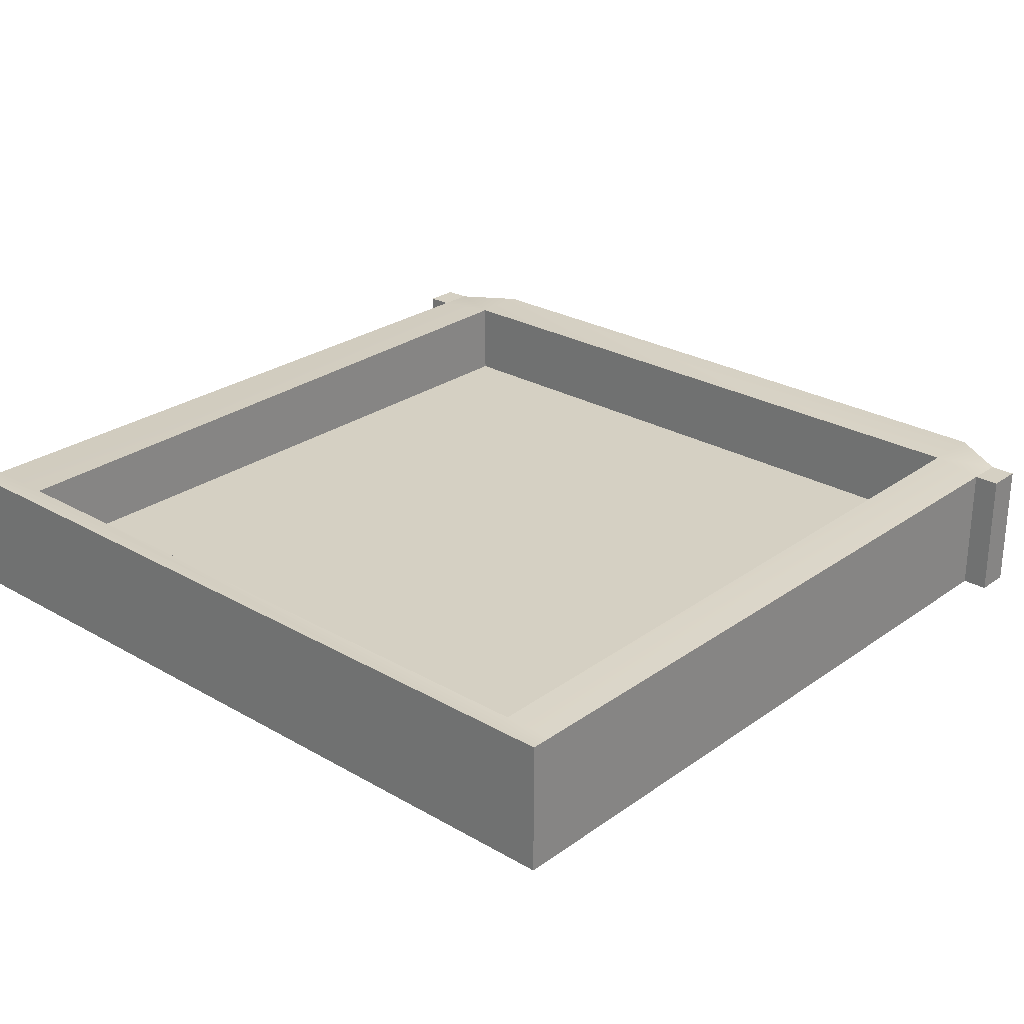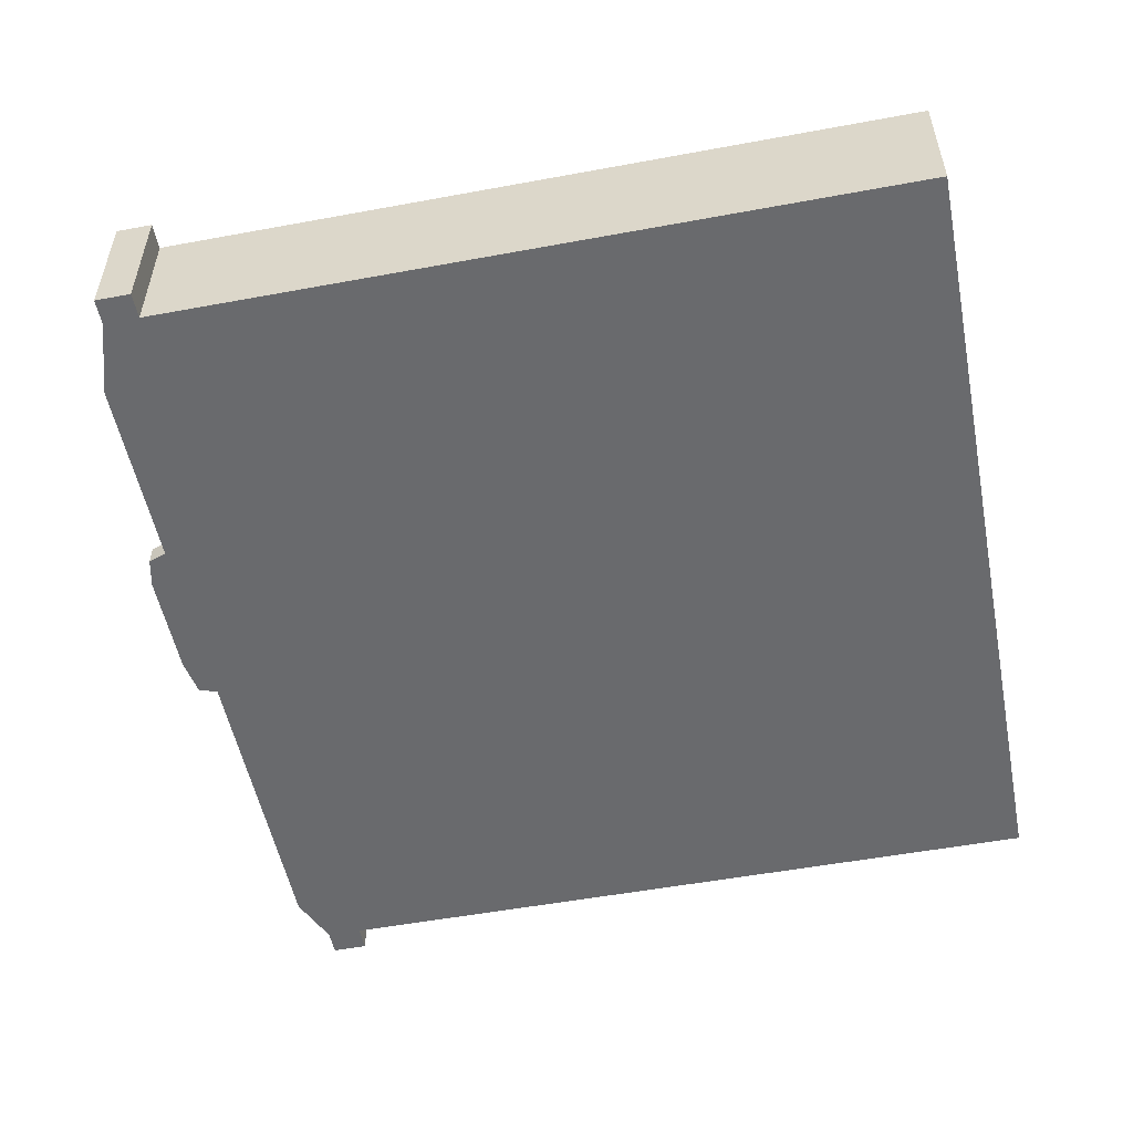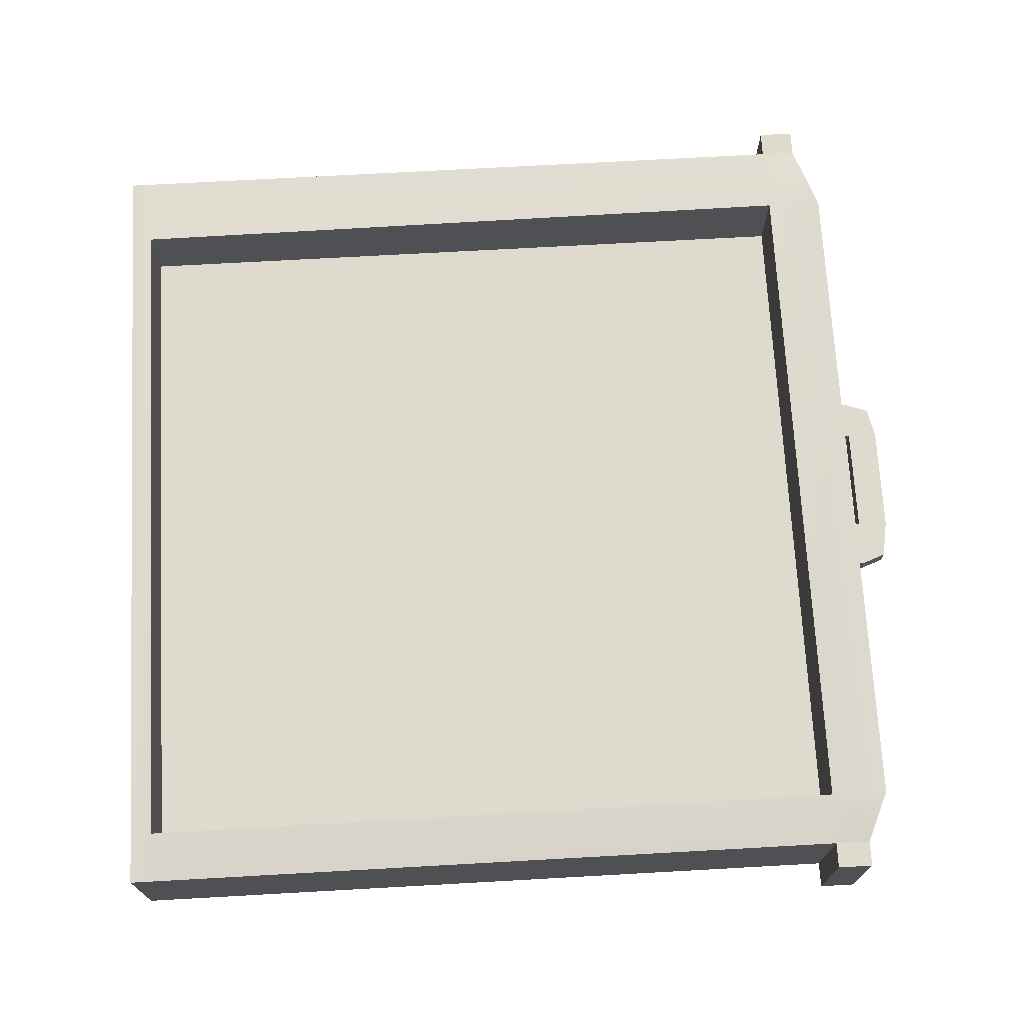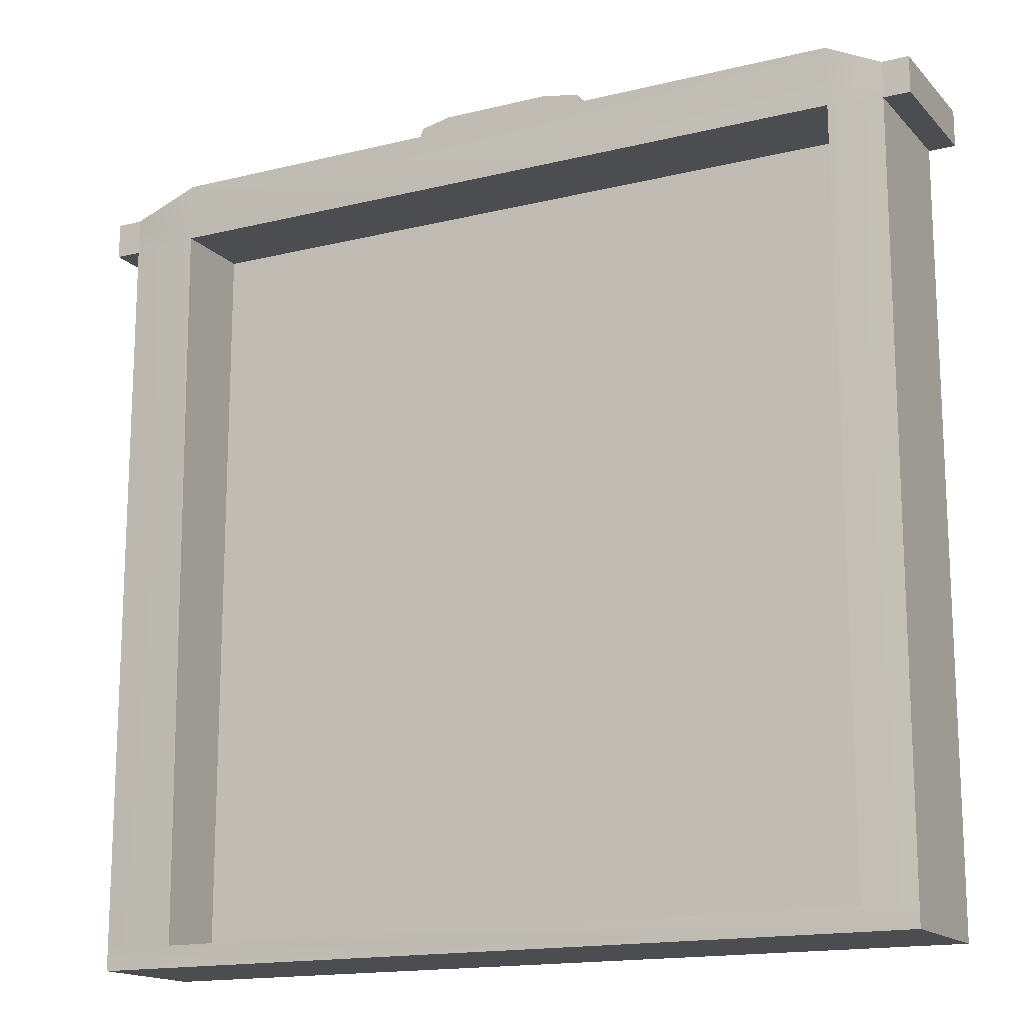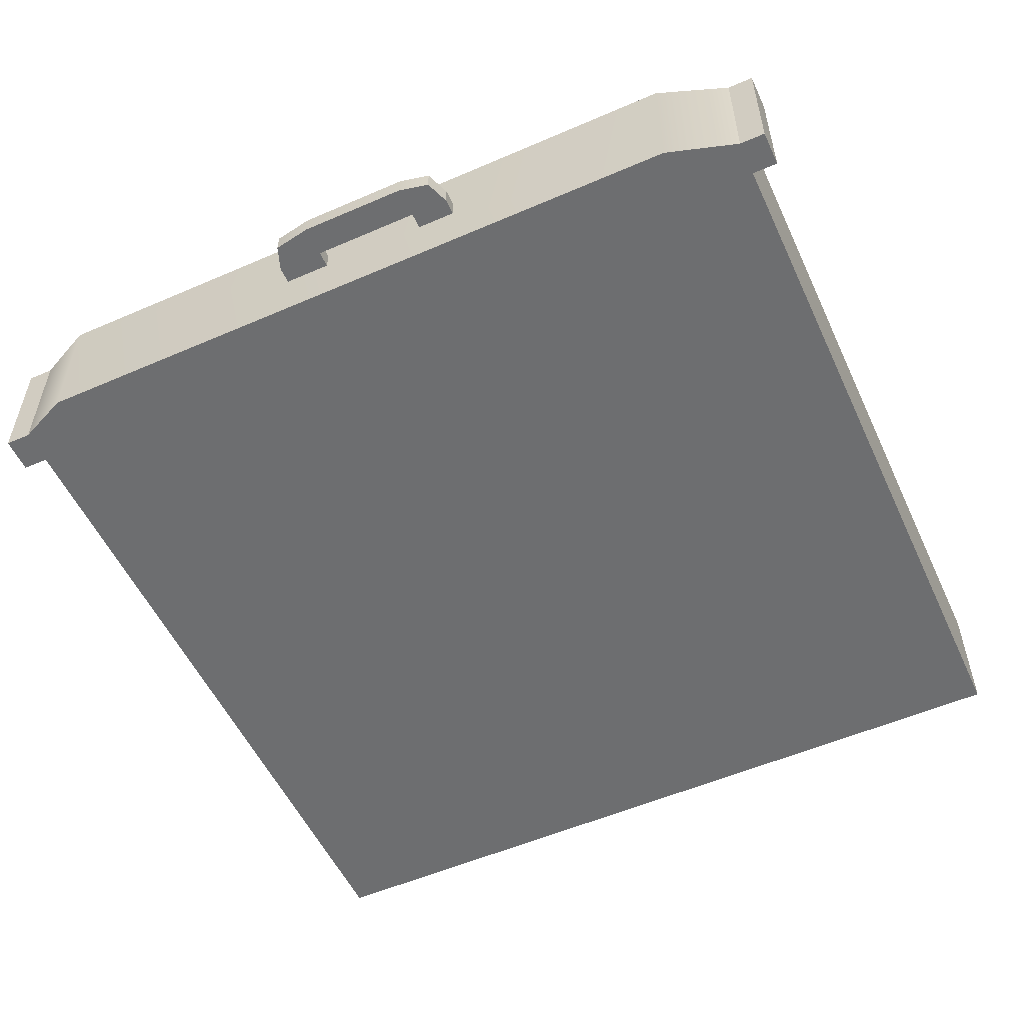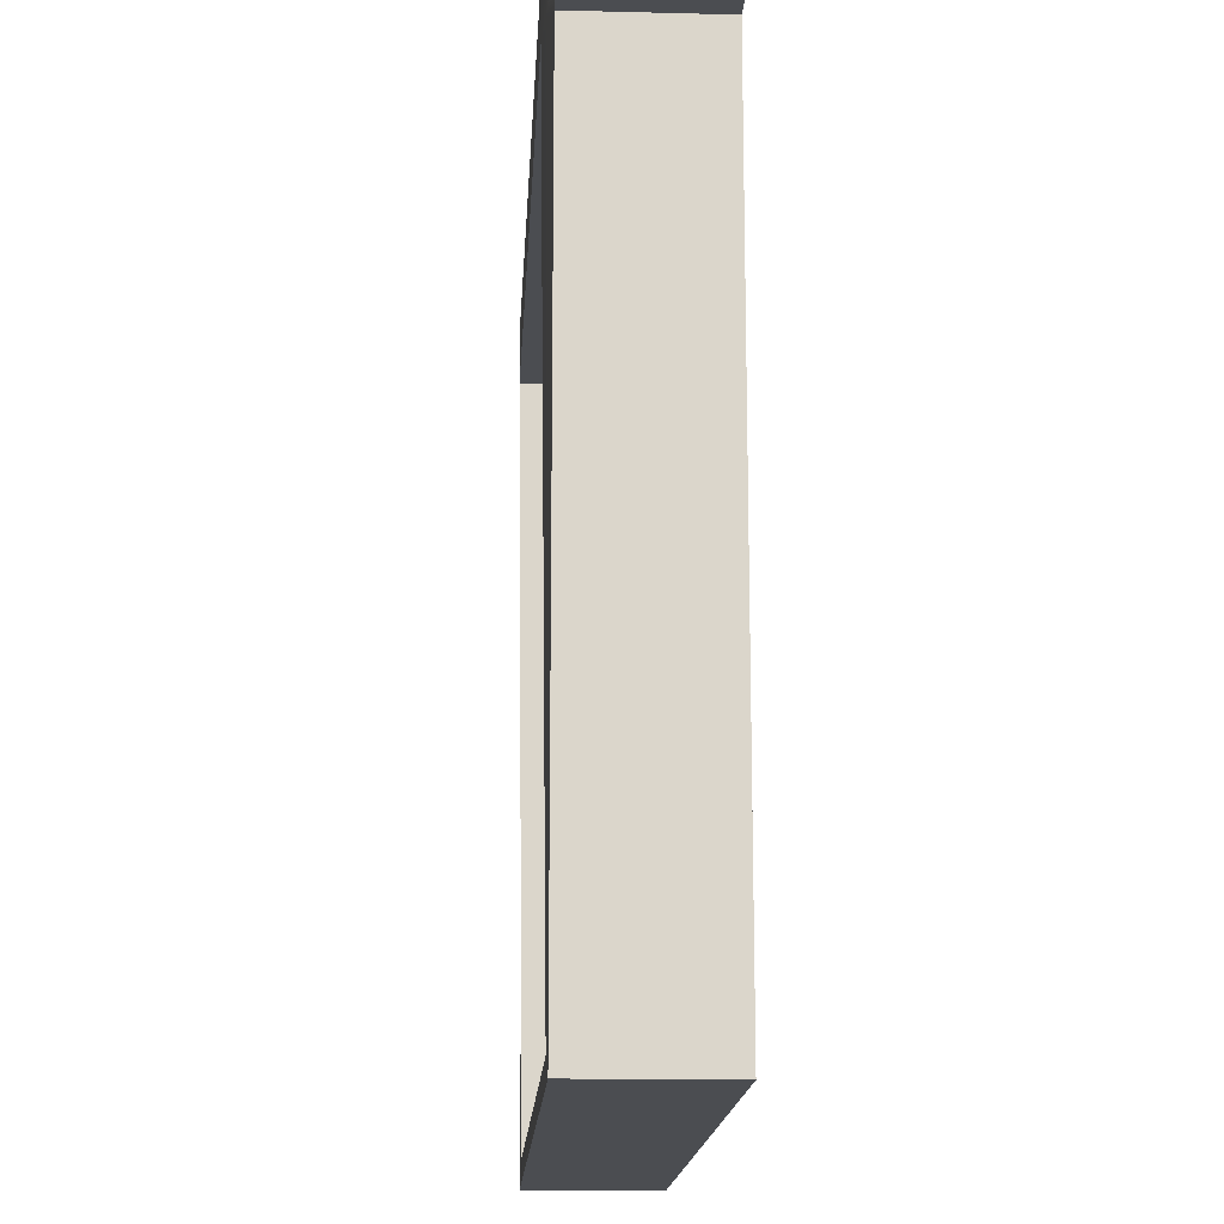
<metadata>
{"format":"obj","ext":"obj","renderer":"f3d","projection":"perspective","resolution":1024,"background":"white","views":[{"elev":26.4,"azim":-137.9,"up":"+Y"},{"elev":-53.1,"azim":101.2,"up":"+Y"},{"elev":71.2,"azim":-93.2,"up":"+Y"},{"elev":-15.8,"azim":-152.7,"up":"+Z"},{"elev":-54.3,"azim":24.7,"up":"+Y"},{"elev":-16.0,"azim":-93.0,"up":"+Z"}]}
</metadata>
<code>
v -0.1242 -0.02432 0.709
v 0.1002 -0.02432 0.709
v -0.1242 0.00189 0.709
v 0.1002 0.00189 0.709
v -0.1356 0.00189 0.6783
v 0.1115 0.00189 0.6783
v -0.1356 -0.02432 0.6783
v 0.1115 -0.02432 0.6783
v 0.06212 0.00189 0.6783
v 0.06212 0.00189 0.7173
v 0.06212 -0.02432 0.7173
v 0.06212 -0.02432 0.6783
v -0.07627 0.00189 0.6783
v -0.07627 0.00189 0.7173
v -0.07627 -0.02432 0.7173
v -0.07627 -0.02432 0.6783
v 0.06212 -0.02432 0.6528
v 0.06212 0.00189 0.6528
v 0.1115 0.00189 0.6528
v 0.1115 -0.02432 0.6528
v -0.1356 0.00189 0.6528
v -0.07627 0.00189 0.6528
v -0.07627 -0.02432 0.6528
v -0.1356 -0.02432 0.6528
v -0.5499 -0.09956 0.6294
v 0.4999 -0.09956 0.6294
v -0.5499 0.06931 0.6294
v 0.4999 0.06931 0.6294
v -0.5499 0.06931 -0.3706
v 0.4999 0.06931 -0.3706
v -0.5499 -0.09956 -0.3706
v 0.4999 -0.09956 -0.3706
v -0.5499 -0.09956 0.5842
v -0.5499 0.06931 0.5842
v 0.4999 0.06931 0.5842
v 0.4999 -0.09956 0.5842
v -0.5499 0.06931 -0.3435
v -0.5499 -0.09956 -0.3435
v 0.4999 -0.09956 -0.3435
v 0.4999 0.06931 -0.3435
v -0.485 0.06931 -0.3706
v -0.485 0.06931 -0.3435
v -0.485 0.07954 0.5842
v -0.485 0.07954 0.6577
v -0.485 -0.09956 0.6577
v -0.485 -0.09956 0.5842
v -0.485 -0.09956 -0.3435
v -0.485 -0.09956 -0.3706
v 0.4081 -0.09956 0.6577
v 0.4081 0.07954 0.6577
v 0.4081 0.07954 0.5842
v 0.4081 0.06931 -0.3435
v 0.4081 0.06931 -0.3706
v 0.4081 -0.09956 -0.3706
v 0.4081 -0.09956 -0.3435
v 0.4081 -0.09956 0.5842
v -0.485 -0.02334 -0.3435
v -0.485 -0.02334 0.5842
v 0.4081 -0.02334 0.5842
v 0.4081 -0.02334 -0.3435
v -0.5826 -0.09956 0.5842
v -0.5826 0.06931 0.5842
v -0.5826 -0.09956 0.6294
v -0.5826 0.06931 0.6294
v 0.5326 -0.09956 0.5842
v 0.5326 -0.09956 0.6294
v 0.5326 0.06931 0.5842
v 0.5326 0.06931 0.6294
f 10 11 2 4
f 9 10 4 6
f 11 12 8 2
f 2 8 6 4
f 7 1 3 5
f 13 14 10 9
f 14 15 11 10
f 15 16 12 11
f 16 13 9 12
f 3 14 13 5
f 1 15 14 3
f 7 16 15 1
f 12 9 18 17
f 9 6 19 18
f 6 8 20 19
f 8 12 17 20
f 5 13 22 21
f 13 16 23 22
f 16 7 24 23
f 7 5 21 24
f 44 45 49 50
f 57 58 59 60
f 48 41 53 54
f 46 47 55 56
f 35 36 39 40
f 37 38 33 34
f 62 61 63 64
f 43 44 50 51
f 66 65 67 68
f 45 46 56 49
f 31 38 37 29
f 47 48 54 55
f 40 39 32 30
f 41 42 52 53
f 37 42 41 29
f 34 43 42 37
f 27 44 43 34
f 25 45 44 27
f 33 46 45 25
f 38 47 46 33
f 31 48 47 38
f 29 41 48 31
f 50 49 26 28
f 51 50 28 35
f 52 51 35 40
f 53 52 40 30
f 54 53 30 32
f 55 54 32 39
f 56 55 39 36
f 49 56 36 26
f 42 43 58 57
f 43 51 59 58
f 51 52 60 59
f 52 42 57 60
f 34 33 61 62
f 33 25 63 61
f 25 27 64 63
f 27 34 62 64
f 26 36 65 66
f 36 35 67 65
f 35 28 68 67
f 28 26 66 68

</code>
